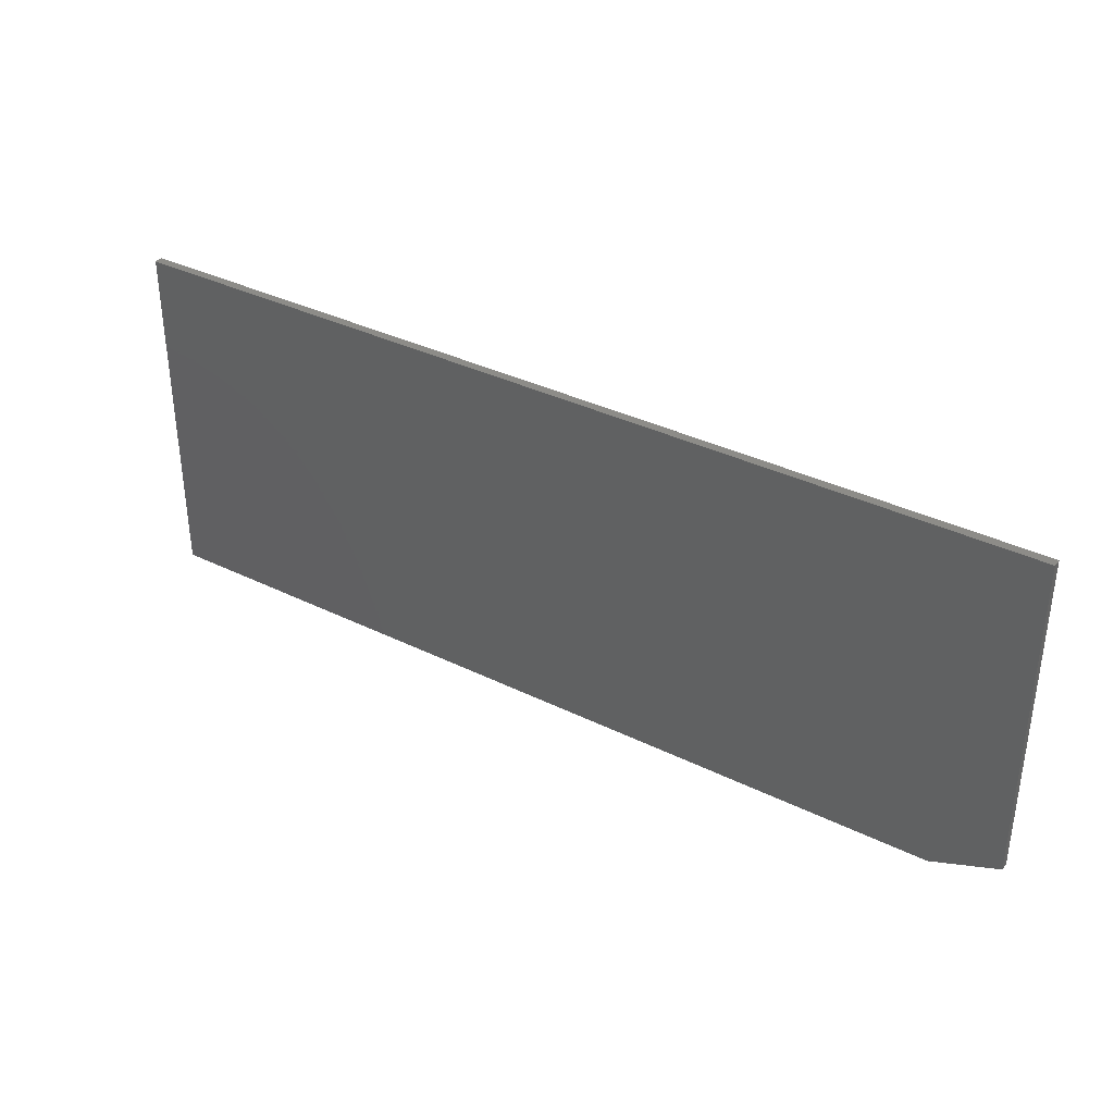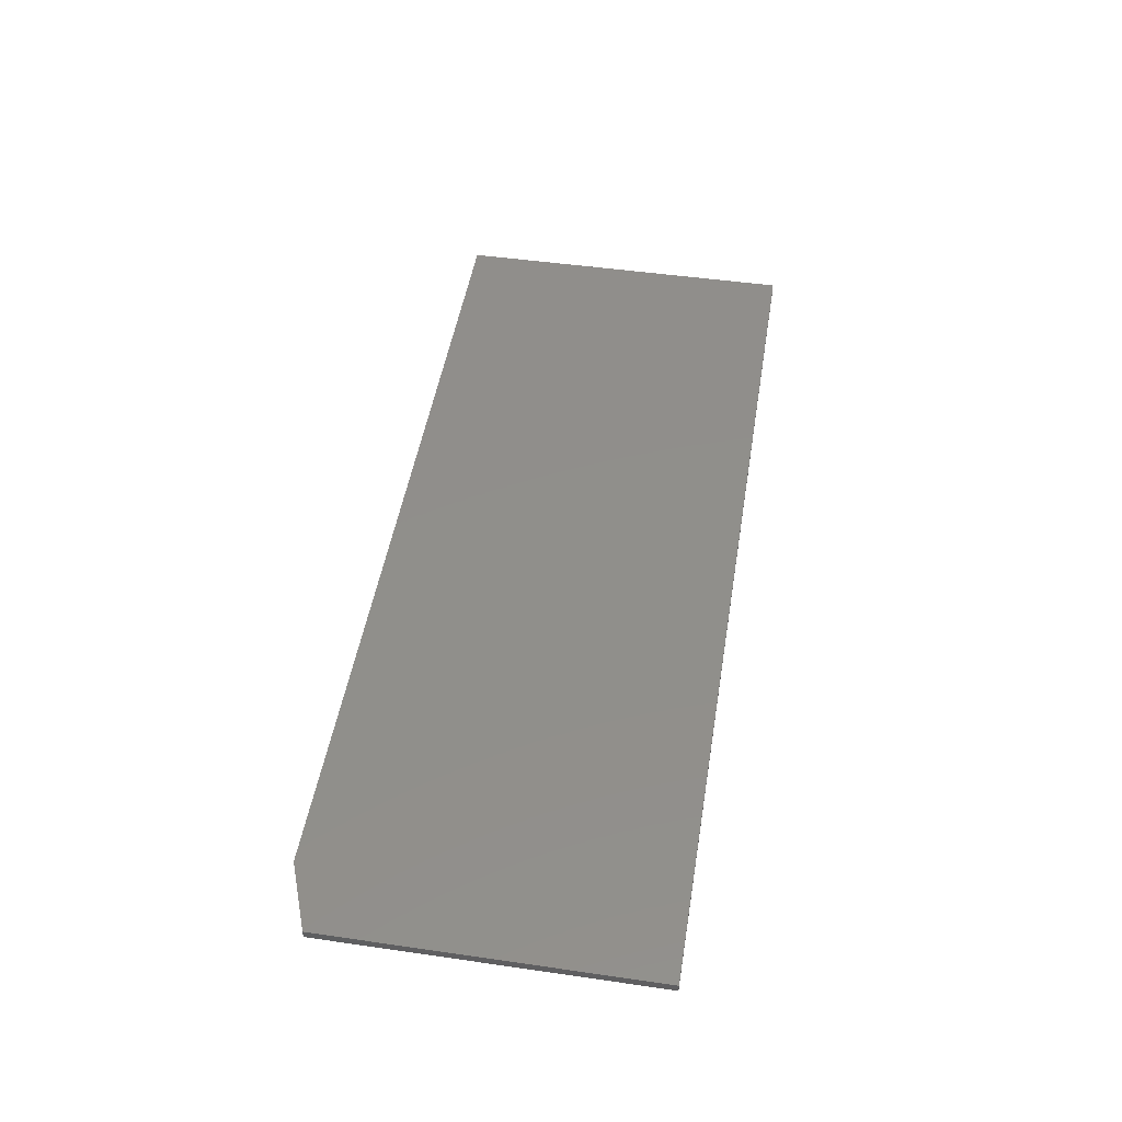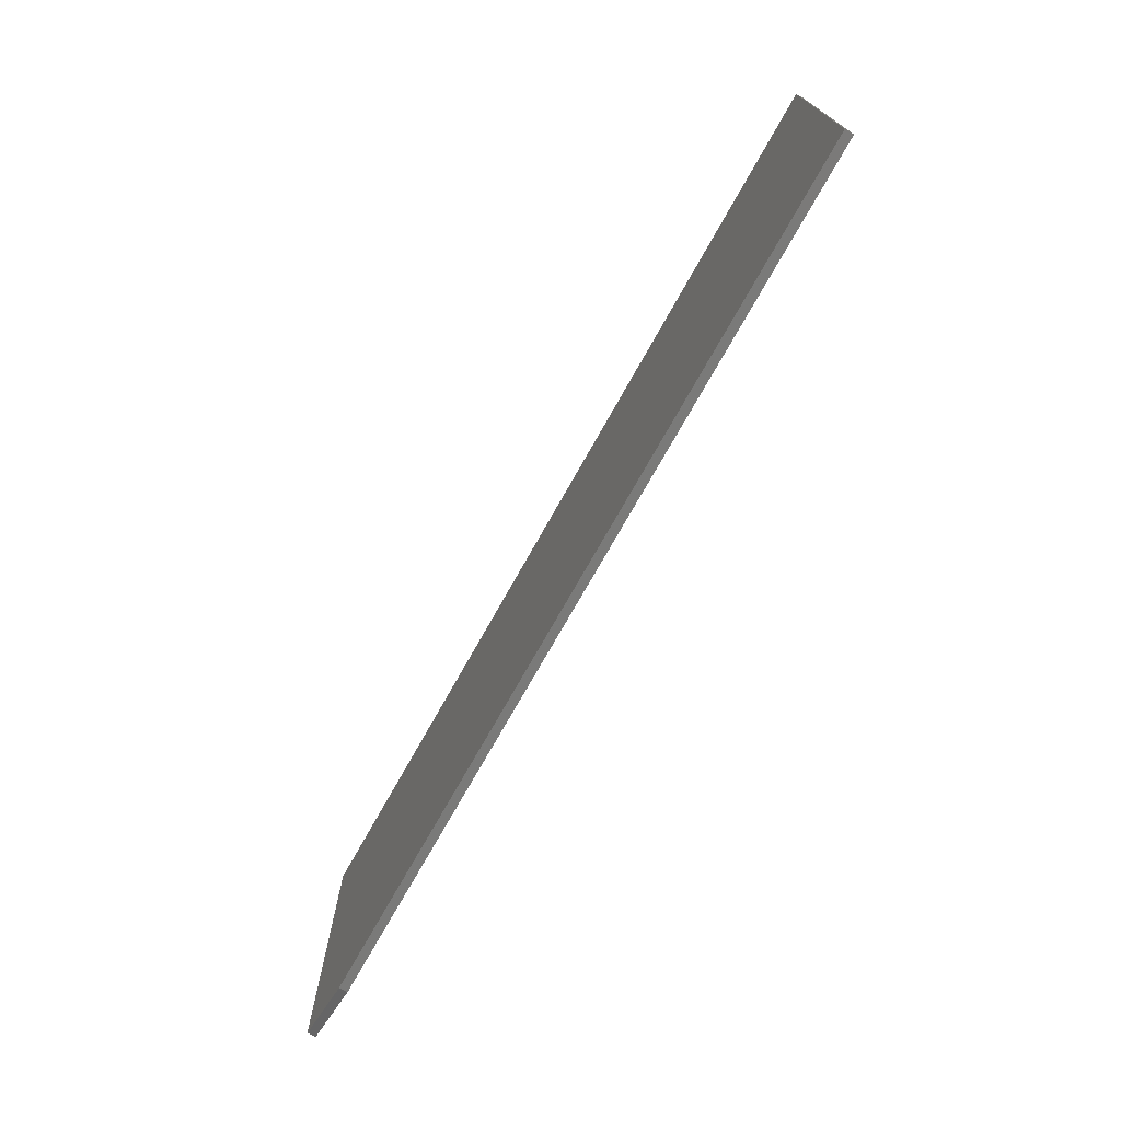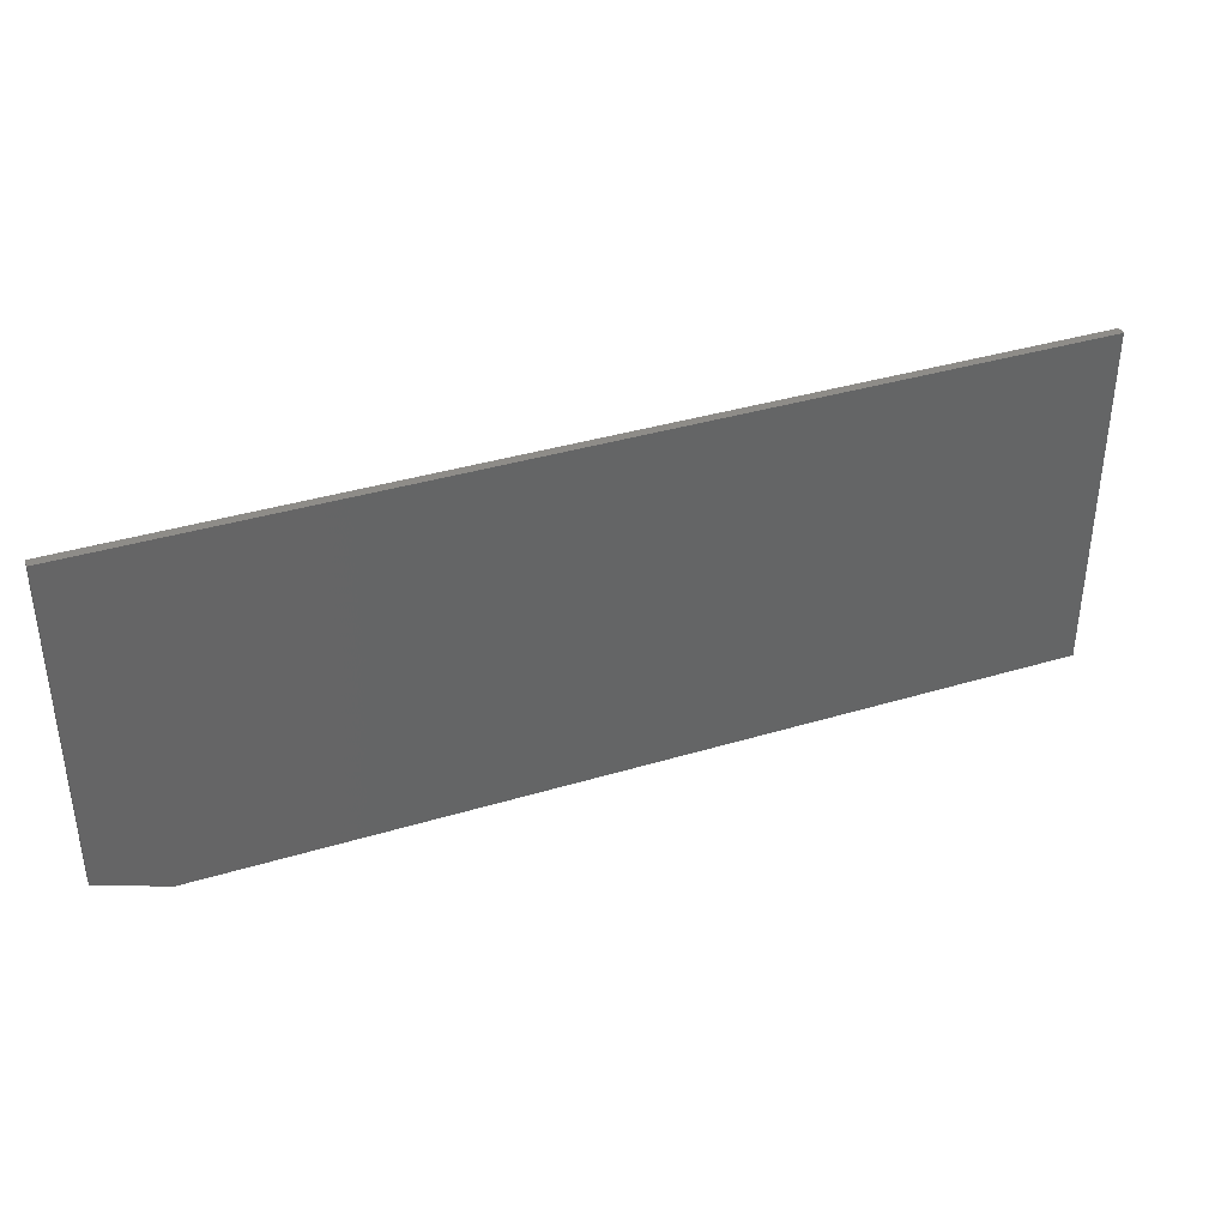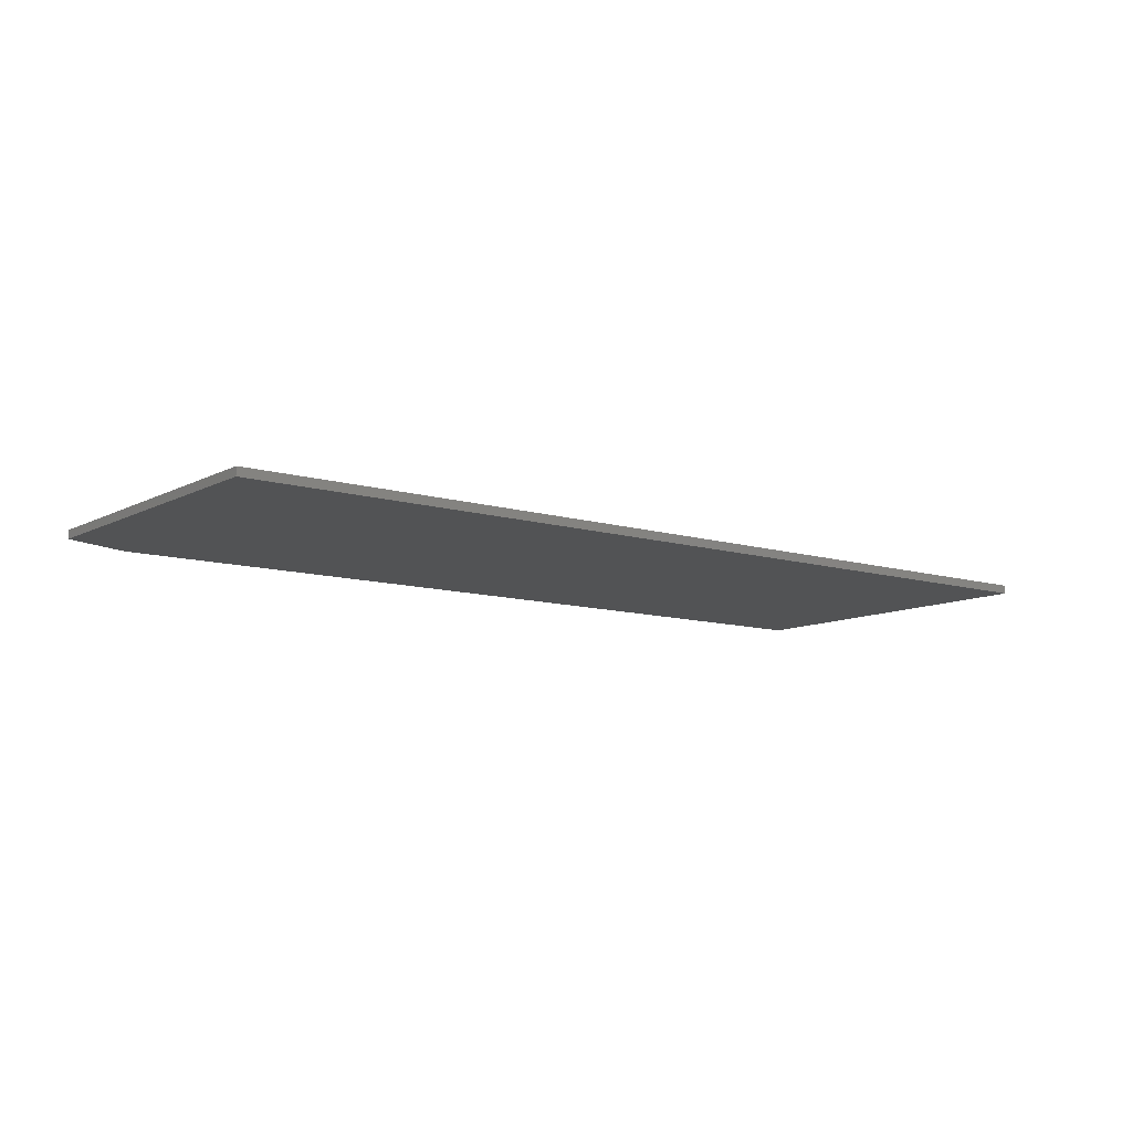
<metadata>
{"format":"stl","ext":"stl","renderer":"f3d","projection":"perspective","resolution":1024,"background":"white","views":[{"elev":35.7,"azim":33.0,"up":"+Y"},{"elev":47.9,"azim":99.2,"up":"+Z"},{"elev":-73.0,"azim":-119.2,"up":"+Y"},{"elev":37.7,"azim":158.9,"up":"+Y"},{"elev":-10.2,"azim":142.4,"up":"+Z"}]}
</metadata>
<code>
# stl→obj: 10 verts, 16 faces
v 0.1016 0.2914 0.007812
v -0.75 0.2914 0.007812
v 0.1016 -0.007812 0.007812
v -0.75 -0.03125 0.007812
v 0.03906 -0.03125 0.007812
v 0.03906 -0.03125 0
v -0.75 -0.03125 0
v 0.1016 -0.007812 0
v -0.75 0.2914 0
v 0.1016 0.2914 0
f 1 2 3
f 3 2 4
f 3 4 5
f 6 7 8
f 8 7 9
f 8 9 10
f 3 8 1
f 1 8 10
f 4 7 5
f 5 7 6
f 3 5 8
f 8 5 6
f 2 9 4
f 4 9 7
f 1 10 2
f 2 10 9

</code>
